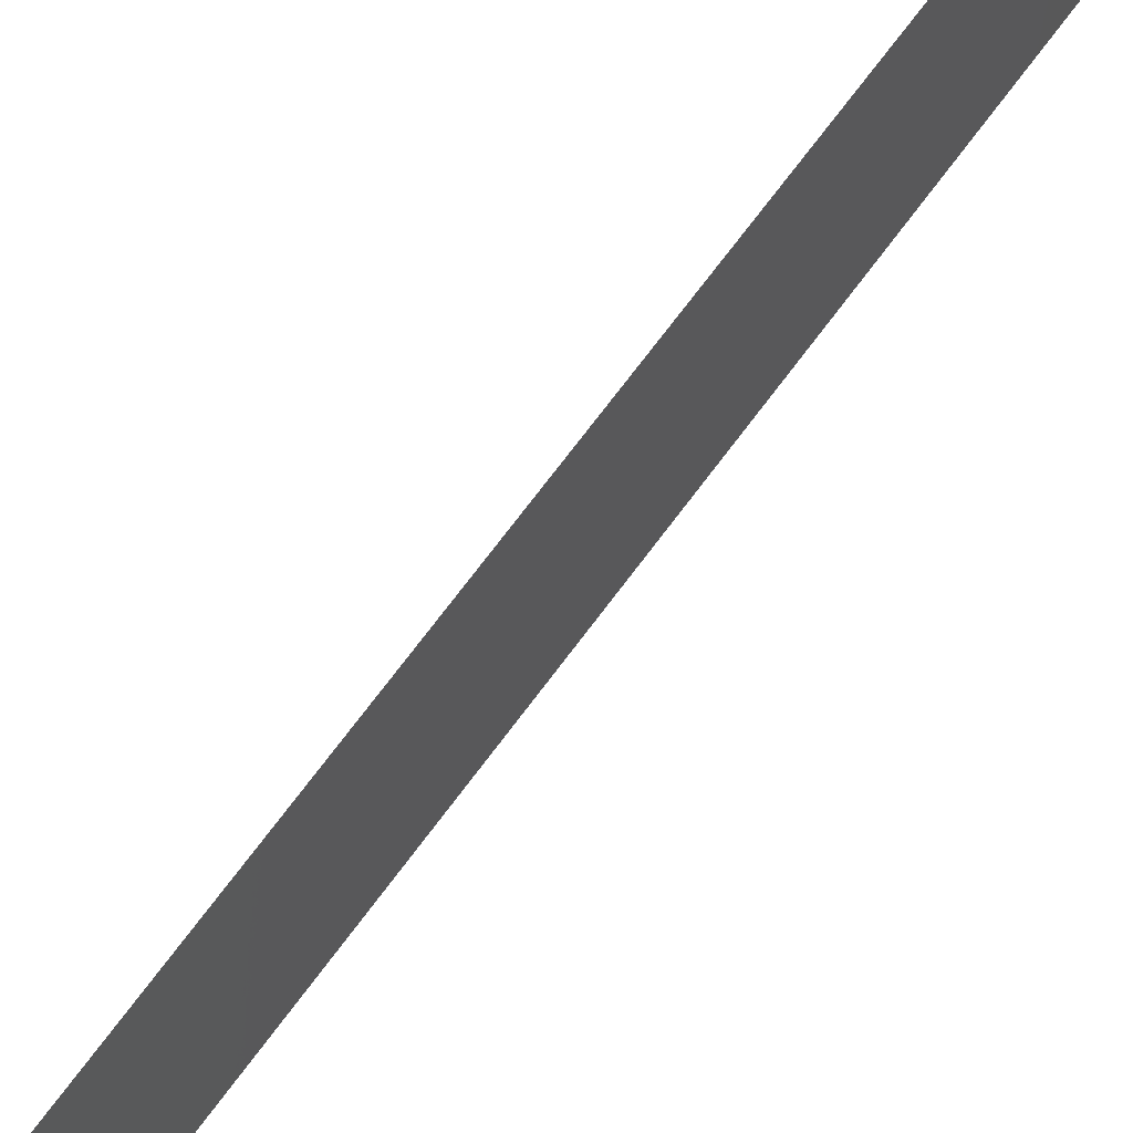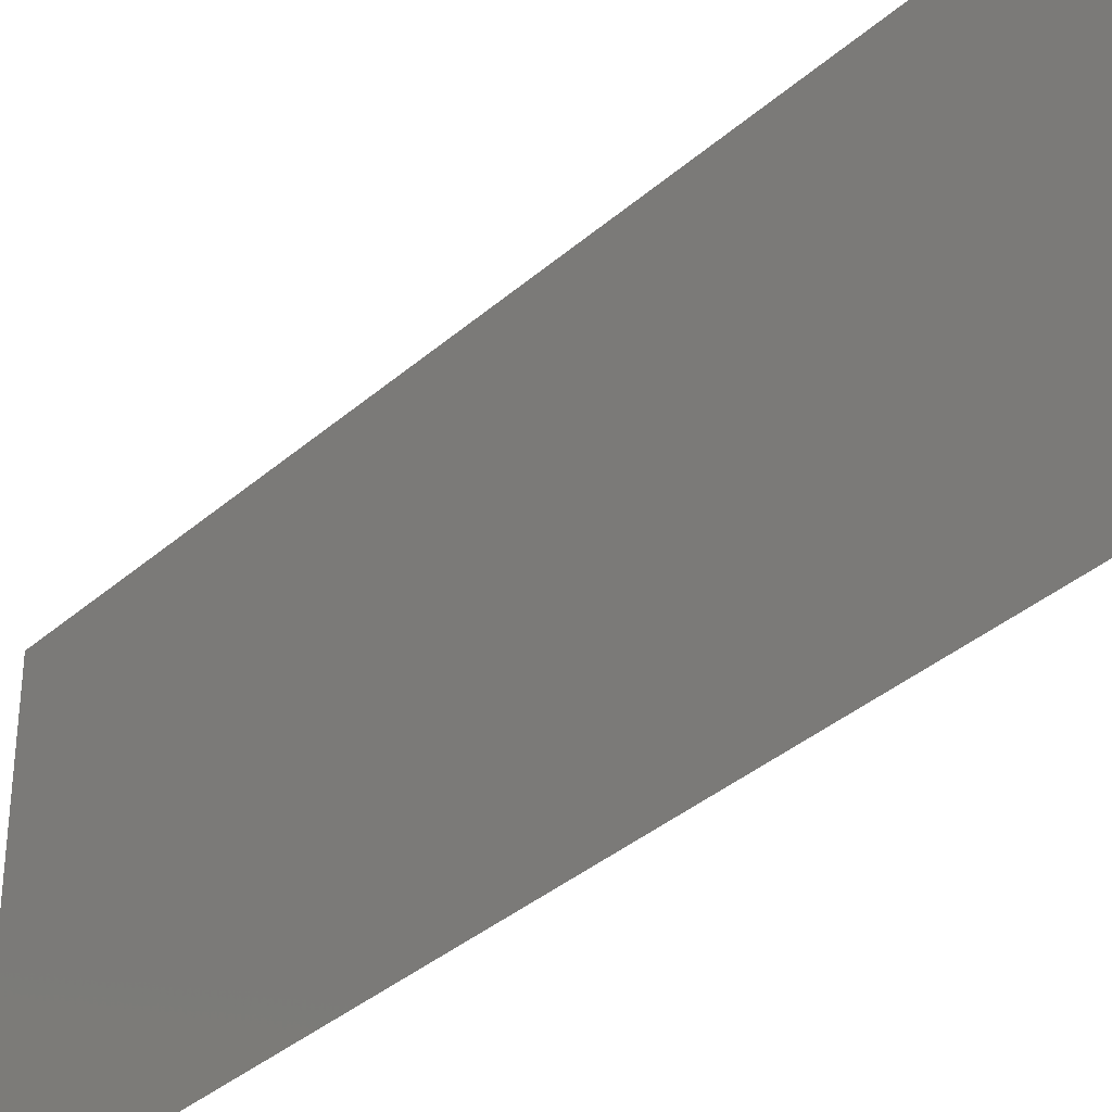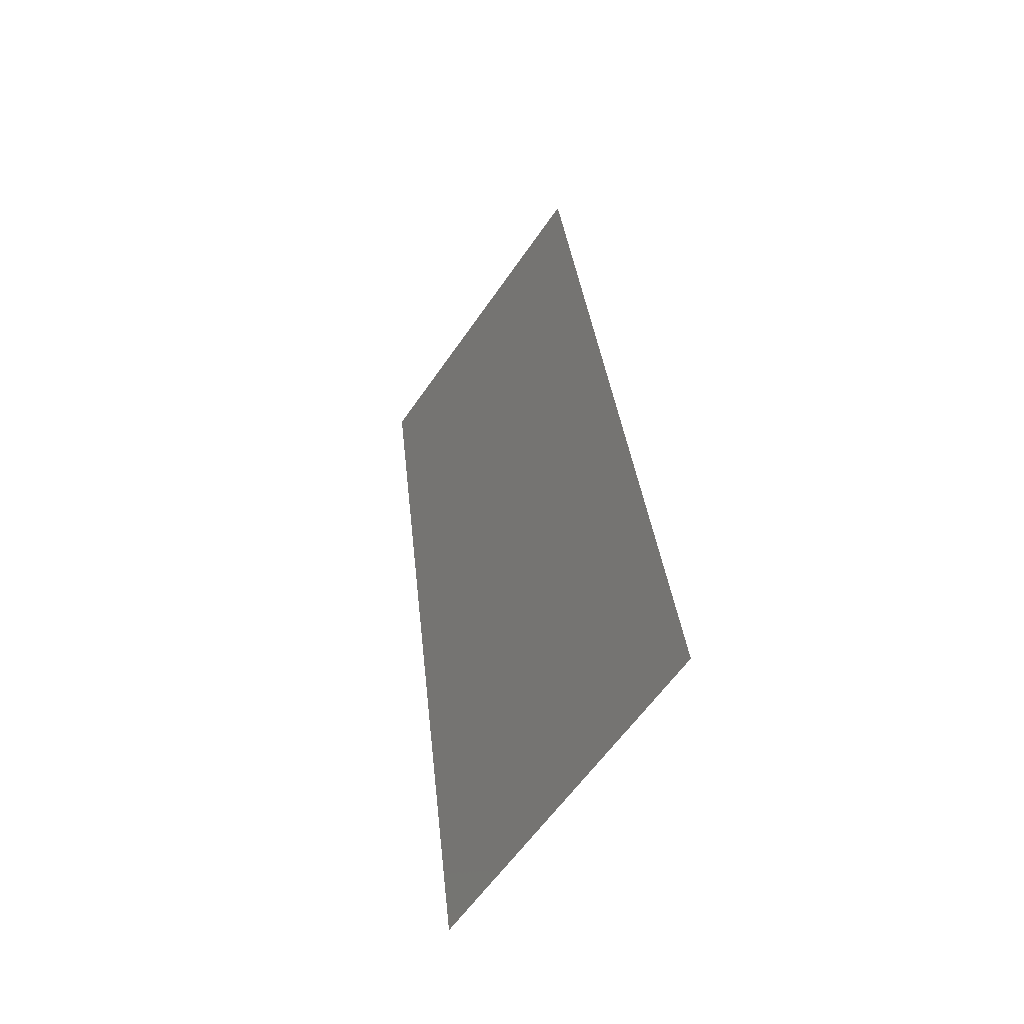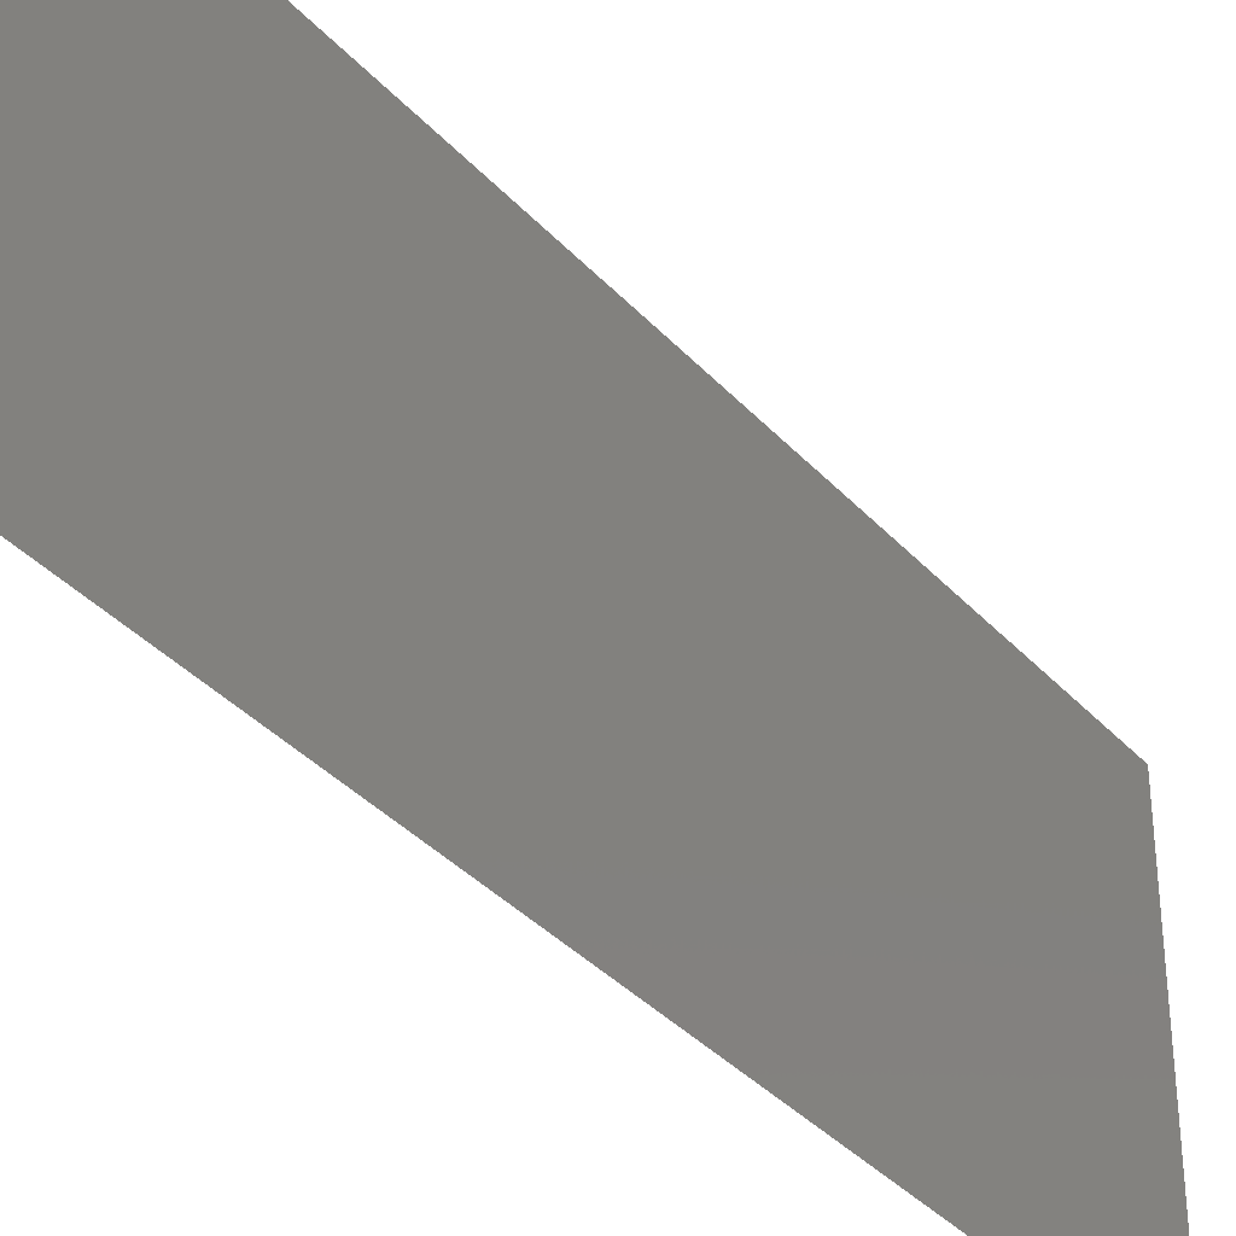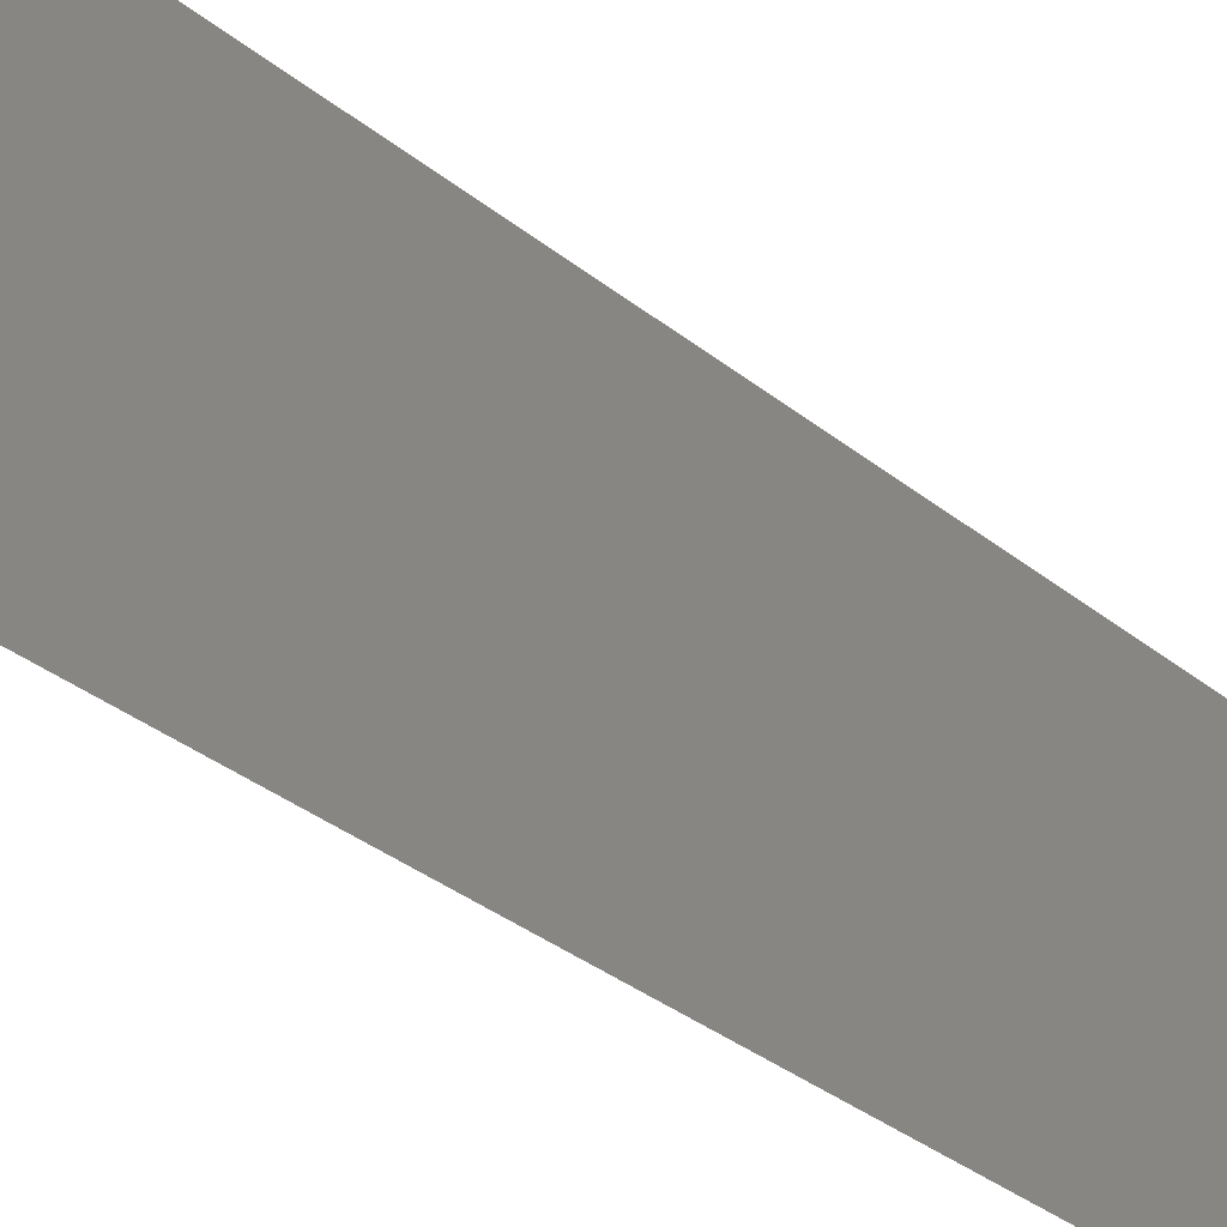
<metadata>
{"format":"stl","ext":"stl","renderer":"f3d","projection":"perspective","resolution":1024,"background":"white","views":[{"elev":75.4,"azim":-135.8,"up":"+Z"},{"elev":-36.2,"azim":145.5,"up":"+Z"},{"elev":-60.0,"azim":-34.3,"up":"+Y"},{"elev":-37.3,"azim":-136.3,"up":"+Z"},{"elev":-37.0,"azim":-128.3,"up":"+Z"}]}
</metadata>
<code>
# stl→obj: 21 verts, 26 faces
v 0.0056 0.01974 0
v 0.0062 0.01481 0.01139
v 0.0068 0.00987 0
v 0.004401 0.02961 0.02
v 0.003801 0.03455 0.008611
v 0.003201 0.03948 0.02
v 0.005 0.02468 0.01
v 0.004401 0.02961 0
v 0.00721 0.006498 0.007336
v 0.002791 0.04285 0.01266
v 0.0056 0.01974 0.02
v 0.003201 0.03948 0
v 0.0068 0.00987 0.02
v 0.008 0 0
v 0.002001 0.04935 0.02
v 0.002001 0.04935 0.01
v 0.008 0 0.01
v 0.007302 0.005742 0.01421
v 0.002699 0.04361 0.005791
v 0.002001 0.04935 0
v 0.008 0 0.02
f 1 2 3
f 4 5 6
f 1 7 2
f 8 7 1
f 4 7 5
f 2 9 3
f 5 10 6
f 5 7 8
f 11 7 4
f 2 7 11
f 12 5 8
f 13 2 11
f 3 9 14
f 6 10 15
f 15 10 16
f 14 9 17
f 13 18 2
f 12 19 5
f 16 19 20
f 17 18 21
f 2 18 9
f 5 19 10
f 20 19 12
f 21 18 13
f 10 19 16
f 9 18 17

</code>
